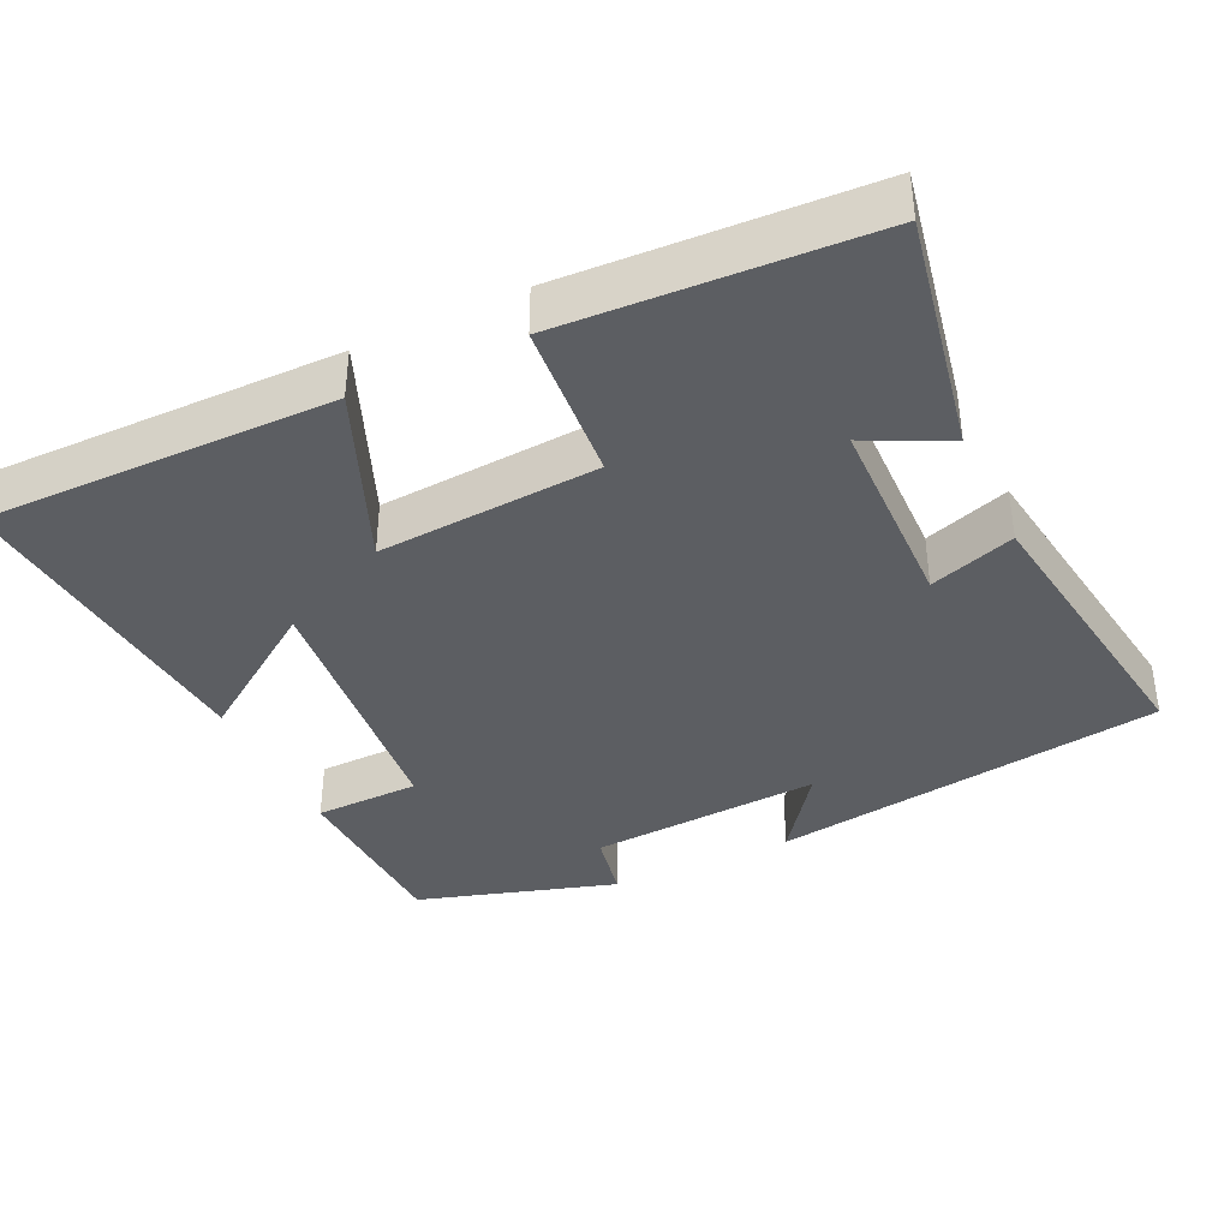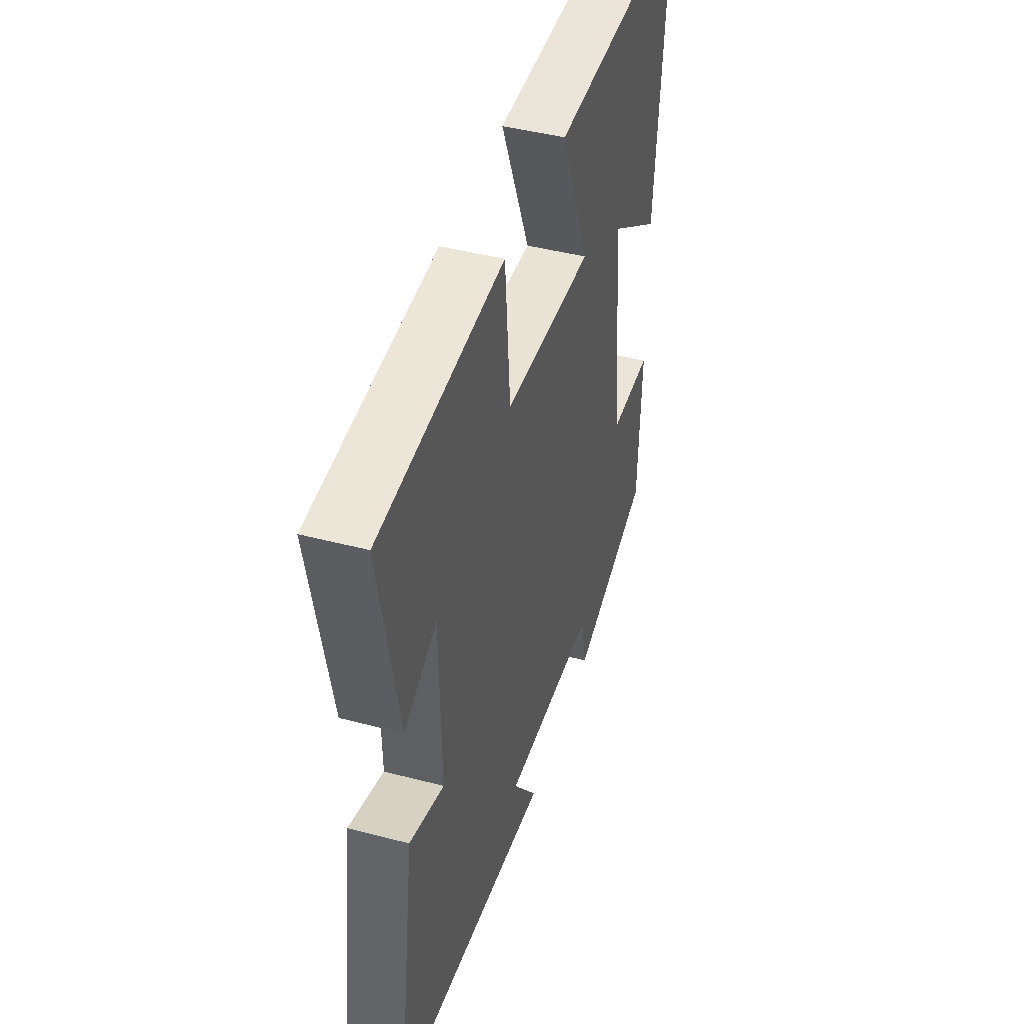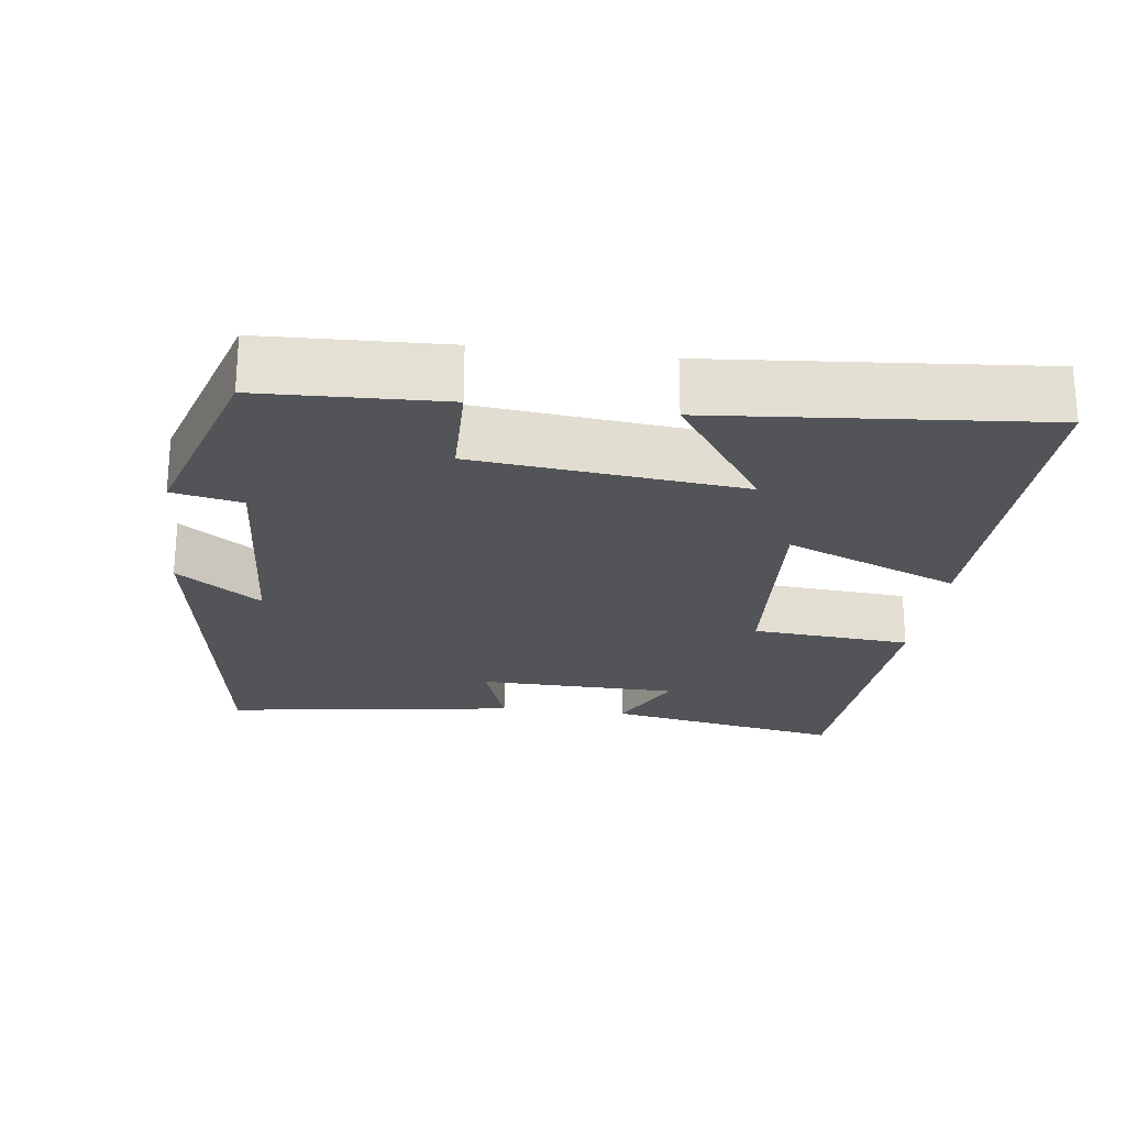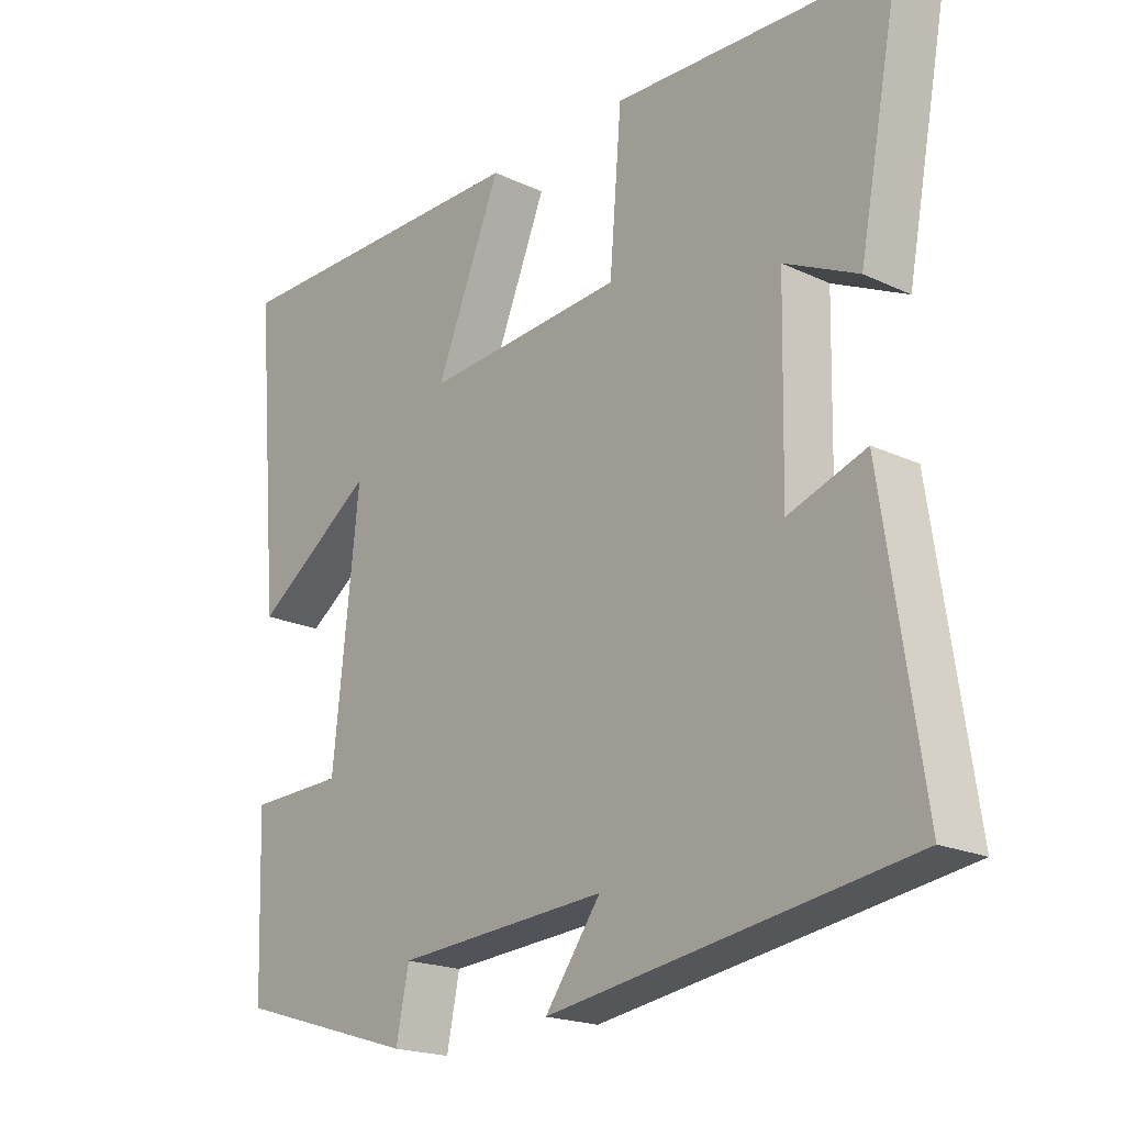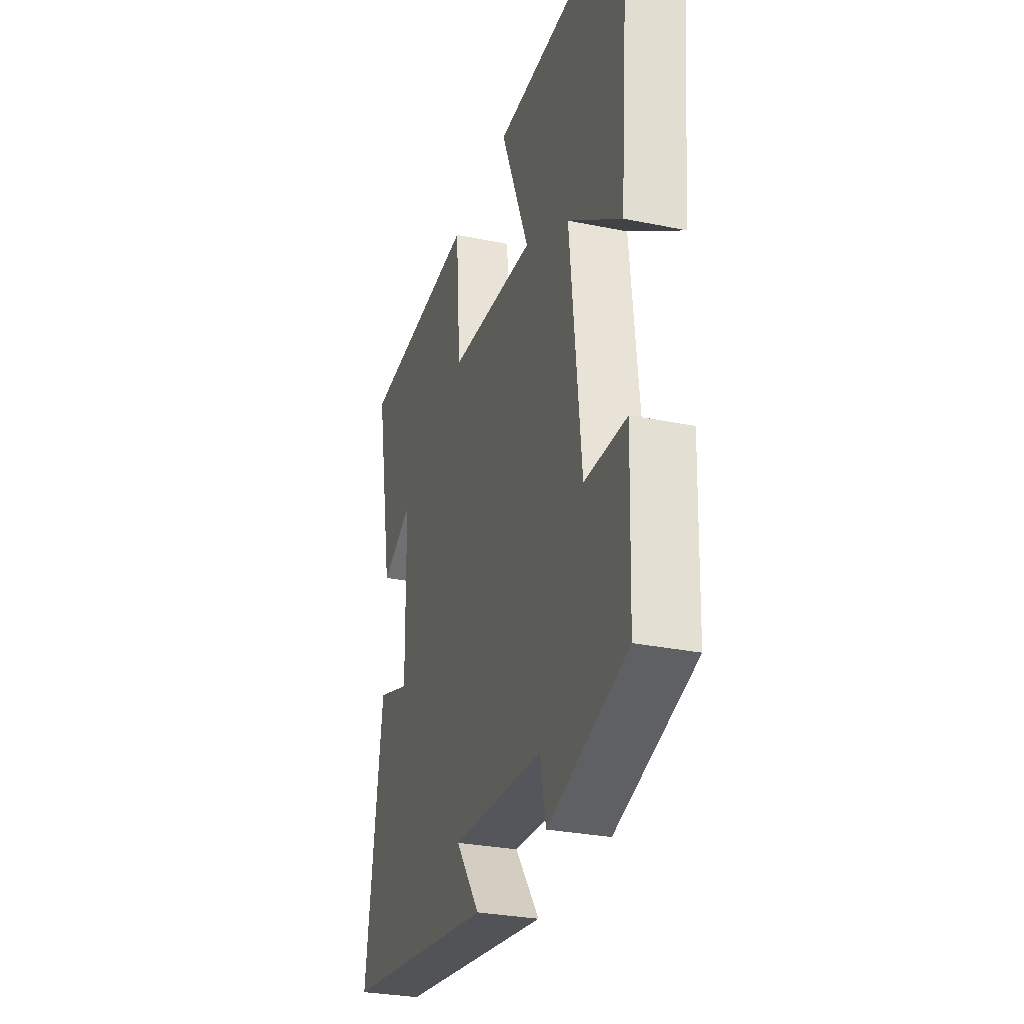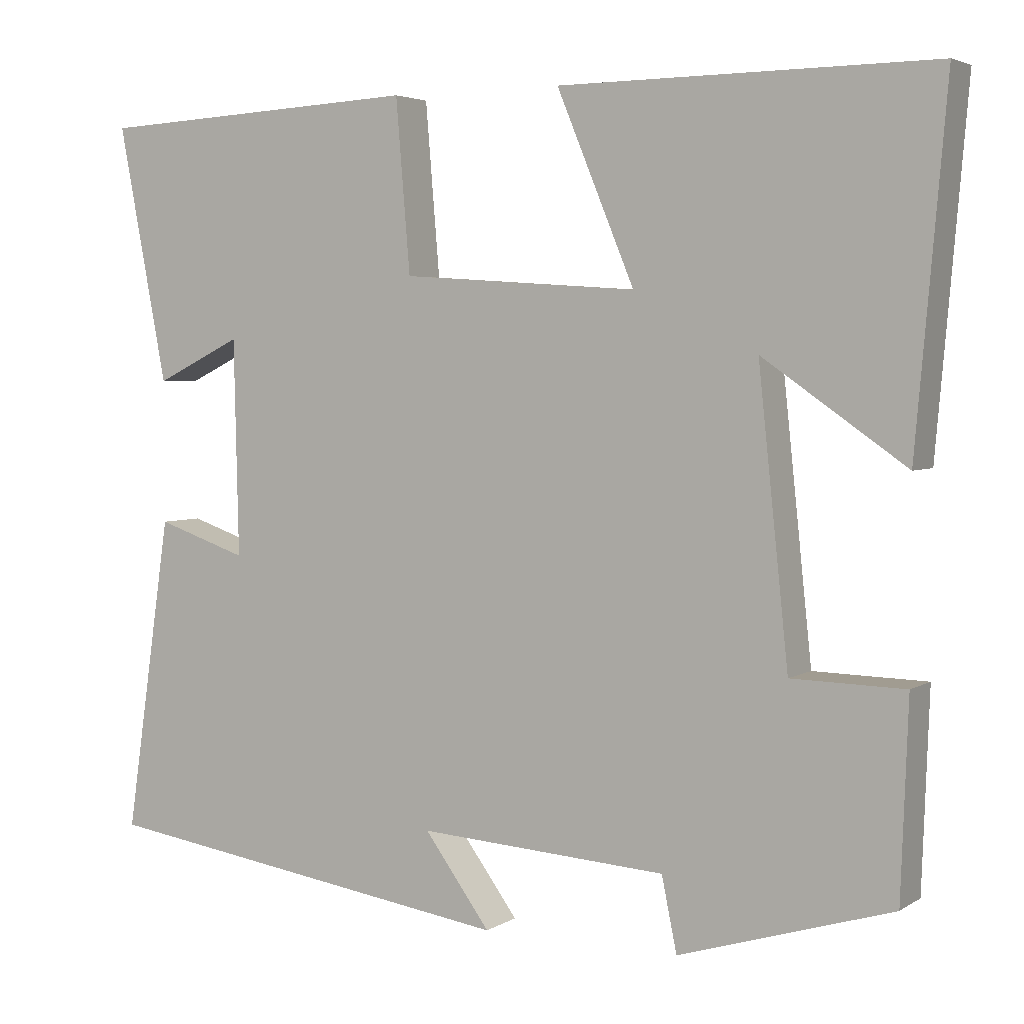
<metadata>
{"format":"obj","ext":"obj","renderer":"f3d","projection":"perspective","resolution":1024,"background":"white","views":[{"elev":-38.1,"azim":25.4,"up":"+Y"},{"elev":44.4,"azim":107.0,"up":"+Z"},{"elev":-22.9,"azim":-97.4,"up":"+Y"},{"elev":-20.1,"azim":49.4,"up":"+Z"},{"elev":-29.6,"azim":-106.8,"up":"+Z"},{"elev":3.8,"azim":-151.3,"up":"+Z"}]}
</metadata>
<code>
v 0.562 0.07 0.479
v 0.5 0.07 0.156
v 0.391 0.07 0.209
v 0.385 0.07 -0.063
v 0.5 0.07 -0.024
v 0.558 0.07 -0.422
v 0.027 0.07 -0.5
v 0.11 0.07 -0.387
v -0.204 0.07 -0.407
v -0.223 0.07 -0.5
v -0.491 0.07 -0.418
v -0.5 0.07 -0.173
v -0.358 0.07 -0.17
v -0.32 0.07 0.19
v -0.5 0.07 0.065
v -0.538 0.07 0.504
v -0.067 0.07 0.5
v -0.165 0.07 0.264
v 0.133 0.07 0.284
v 0.151 0.07 0.5
v 0.562 0 0.479
v 0.5 0 0.156
v 0.391 0 0.209
v 0.385 0 -0.063
v 0.5 0 -0.024
v 0.558 0 -0.422
v 0.027 0 -0.5
v 0.11 0 -0.387
v -0.204 0 -0.407
v -0.223 0 -0.5
v -0.491 0 -0.418
v -0.5 0 -0.173
v -0.358 0 -0.17
v -0.32 0 0.19
v -0.5 0 0.065
v -0.538 0 0.504
v -0.067 0 0.5
v -0.165 0 0.264
v 0.133 0 0.284
v 0.151 0 0.5
f 19 20 1
f 16 17 18
f 14 15 16
f 14 16 18
f 13 14 18 19
f 9 10 11 12
f 8 9 12 13
f 5 6 7 8
f 4 5 8
f 3 4 8 13
f 1 2 3
f 1 3 13 19
f 21 40 39
f 38 37 36
f 36 35 34
f 38 36 34
f 39 38 34 33
f 32 31 30 29
f 33 32 29 28
f 28 27 26 25
f 28 25 24
f 33 28 24 23
f 23 22 21
f 39 33 23 21
f 1 21 22 2
f 2 22 23 3
f 3 23 24 4
f 4 24 25 5
f 5 25 26 6
f 6 26 27 7
f 7 27 28 8
f 8 28 29 9
f 9 29 30 10
f 10 30 31 11
f 11 31 32 12
f 12 32 33 13
f 13 33 34 14
f 14 34 35 15
f 15 35 36 16
f 16 36 37 17
f 17 37 38 18
f 18 38 39 19
f 19 39 40 20
f 20 40 21 1

</code>
